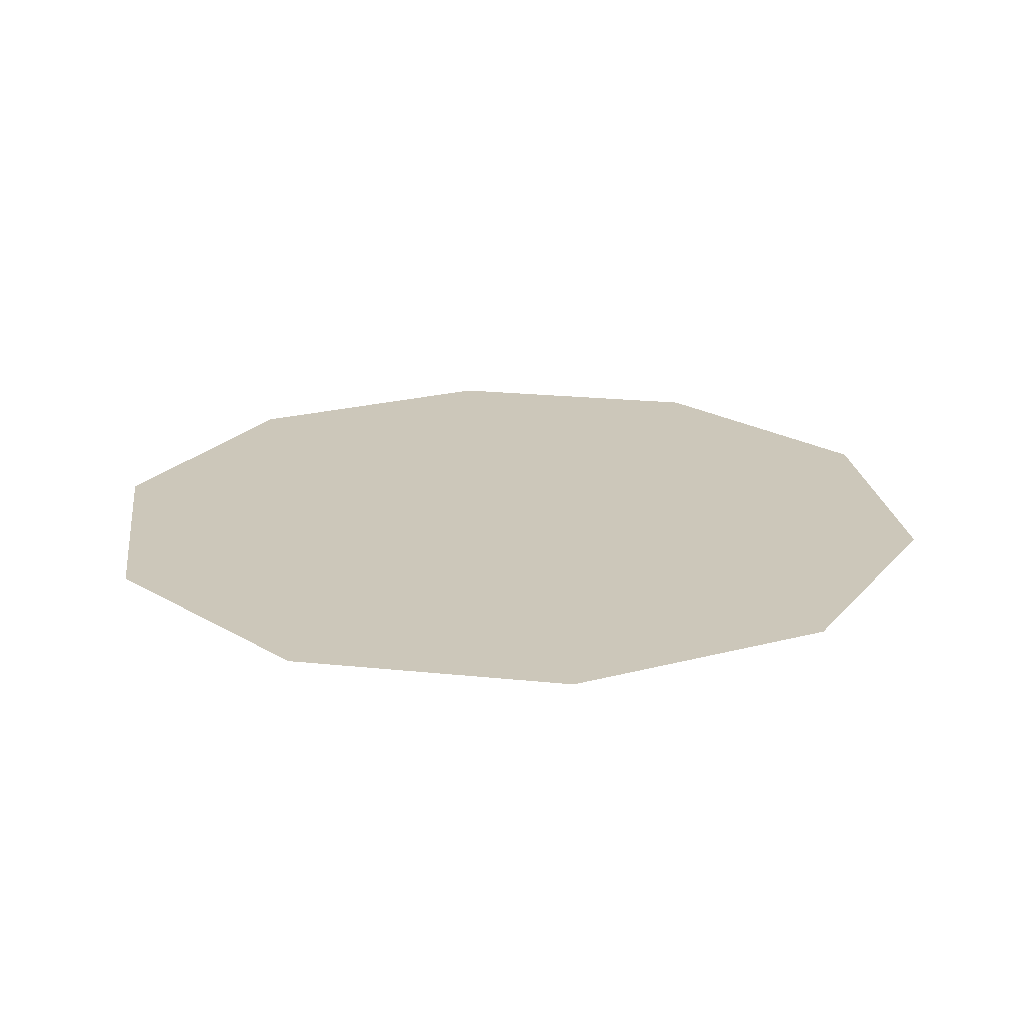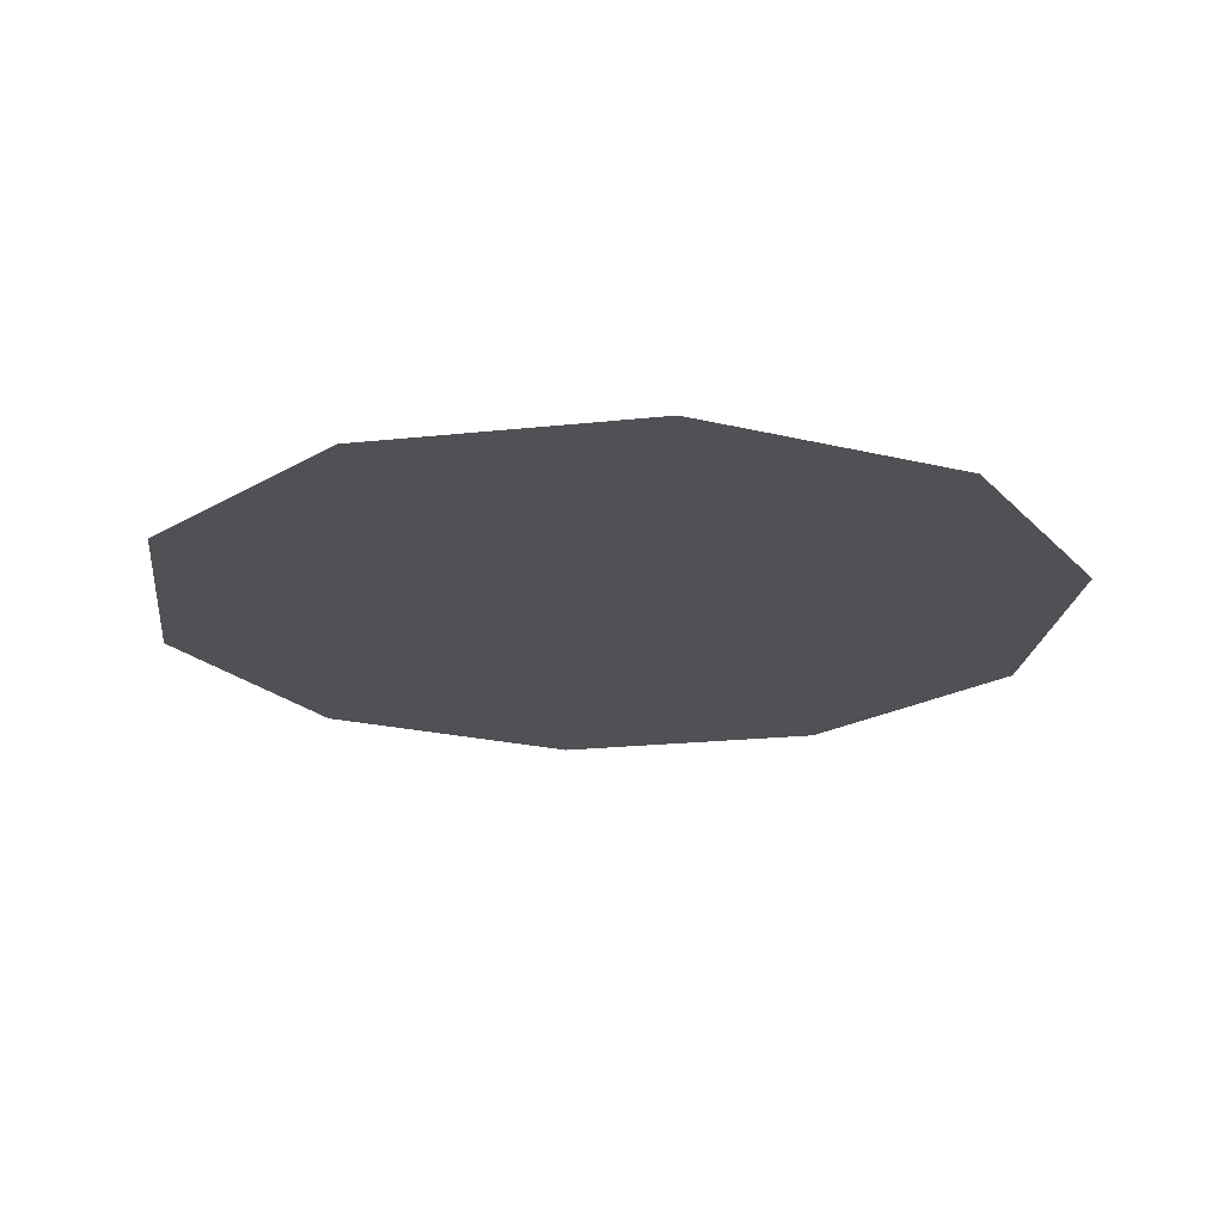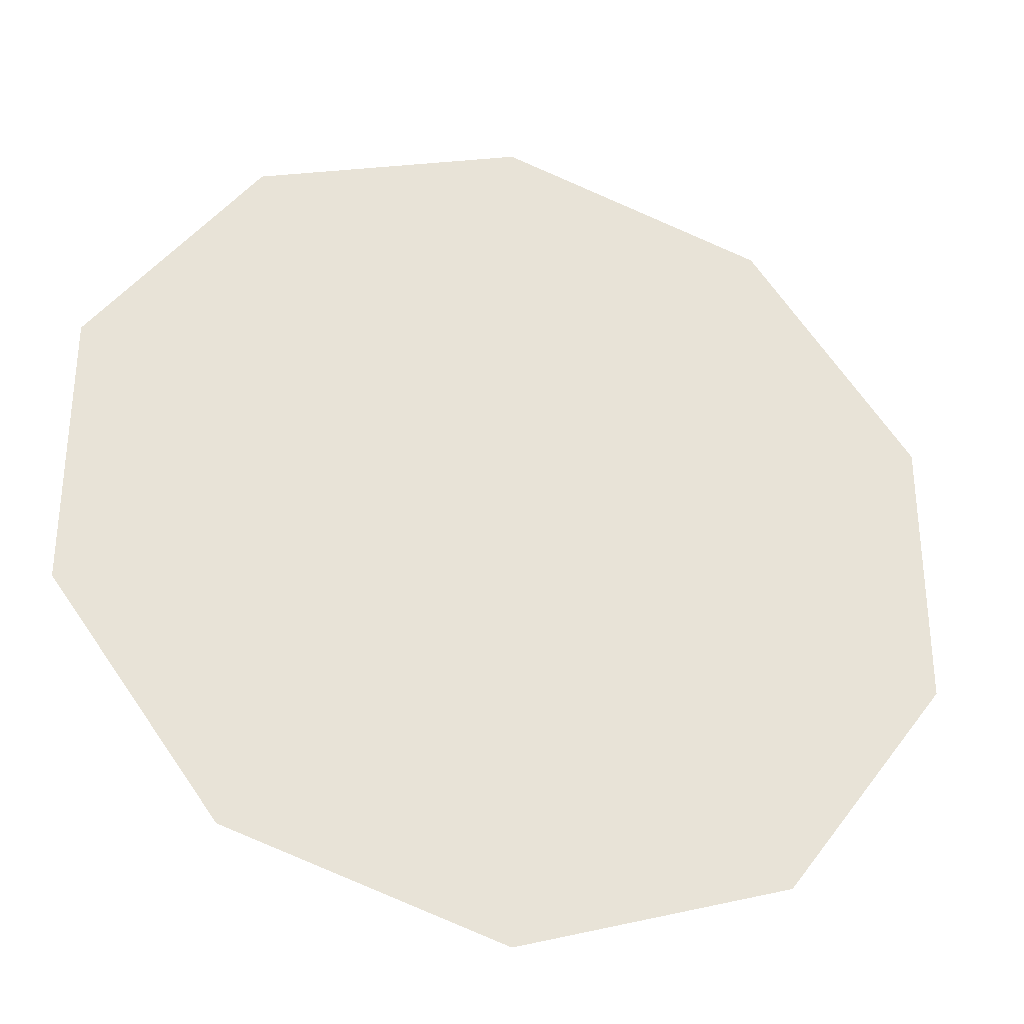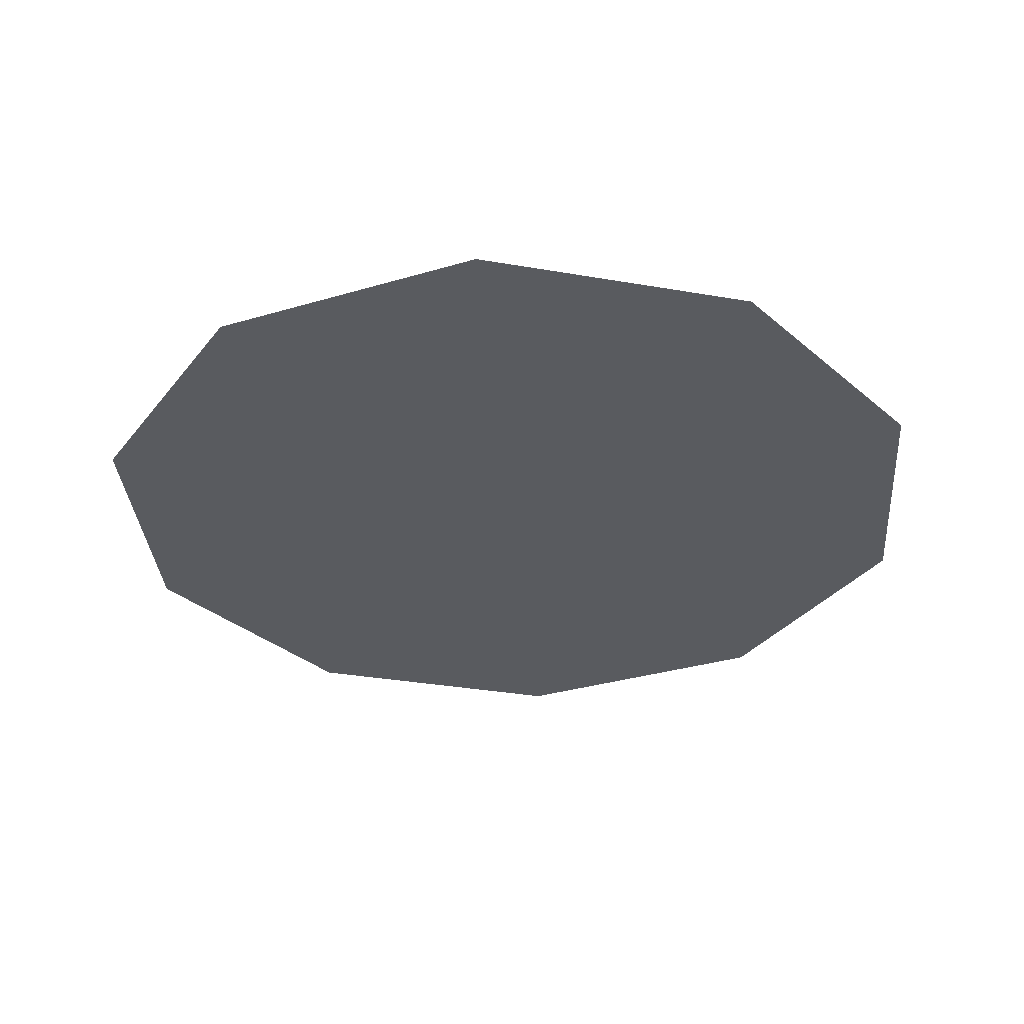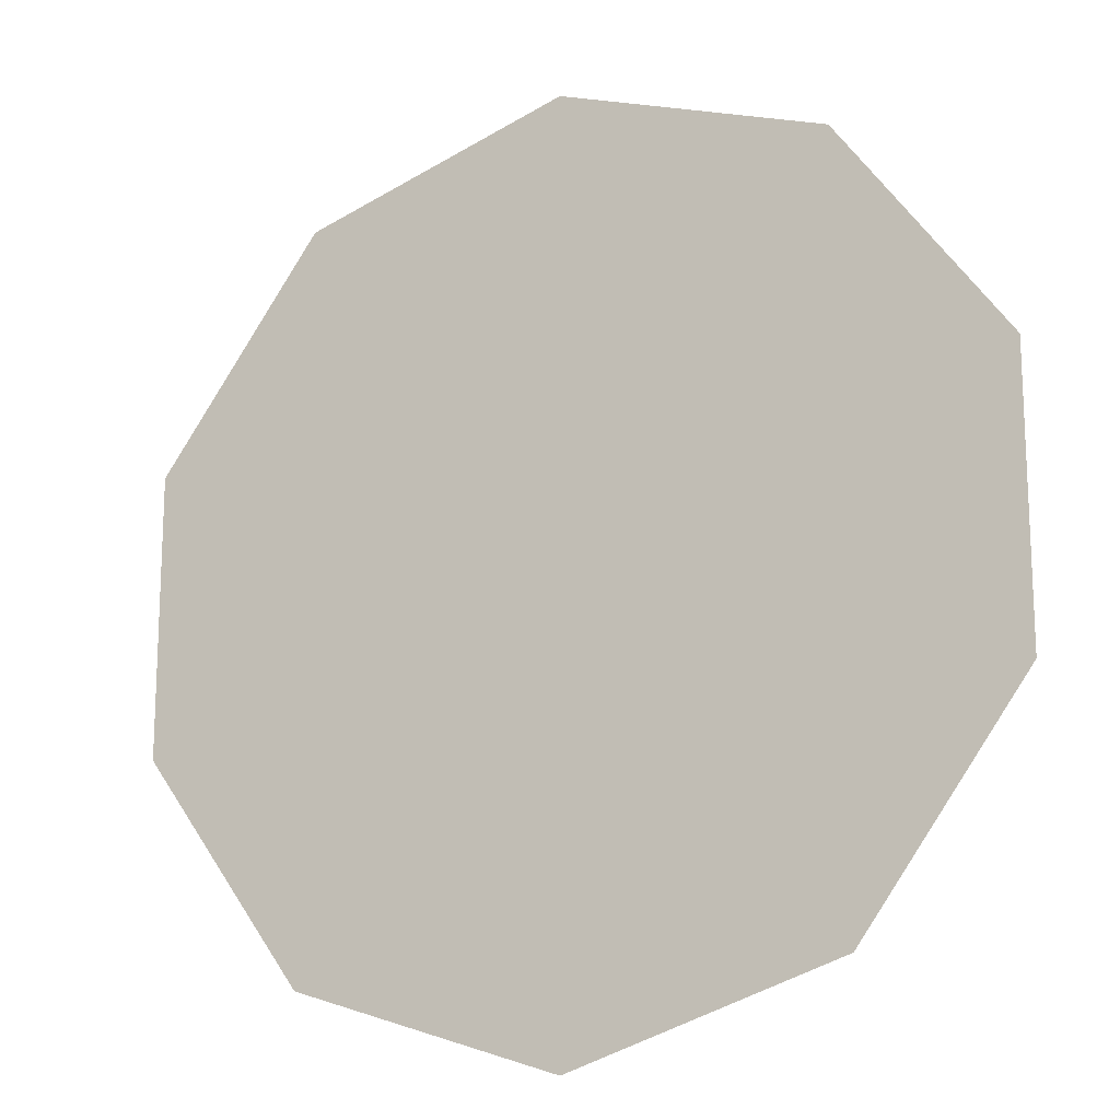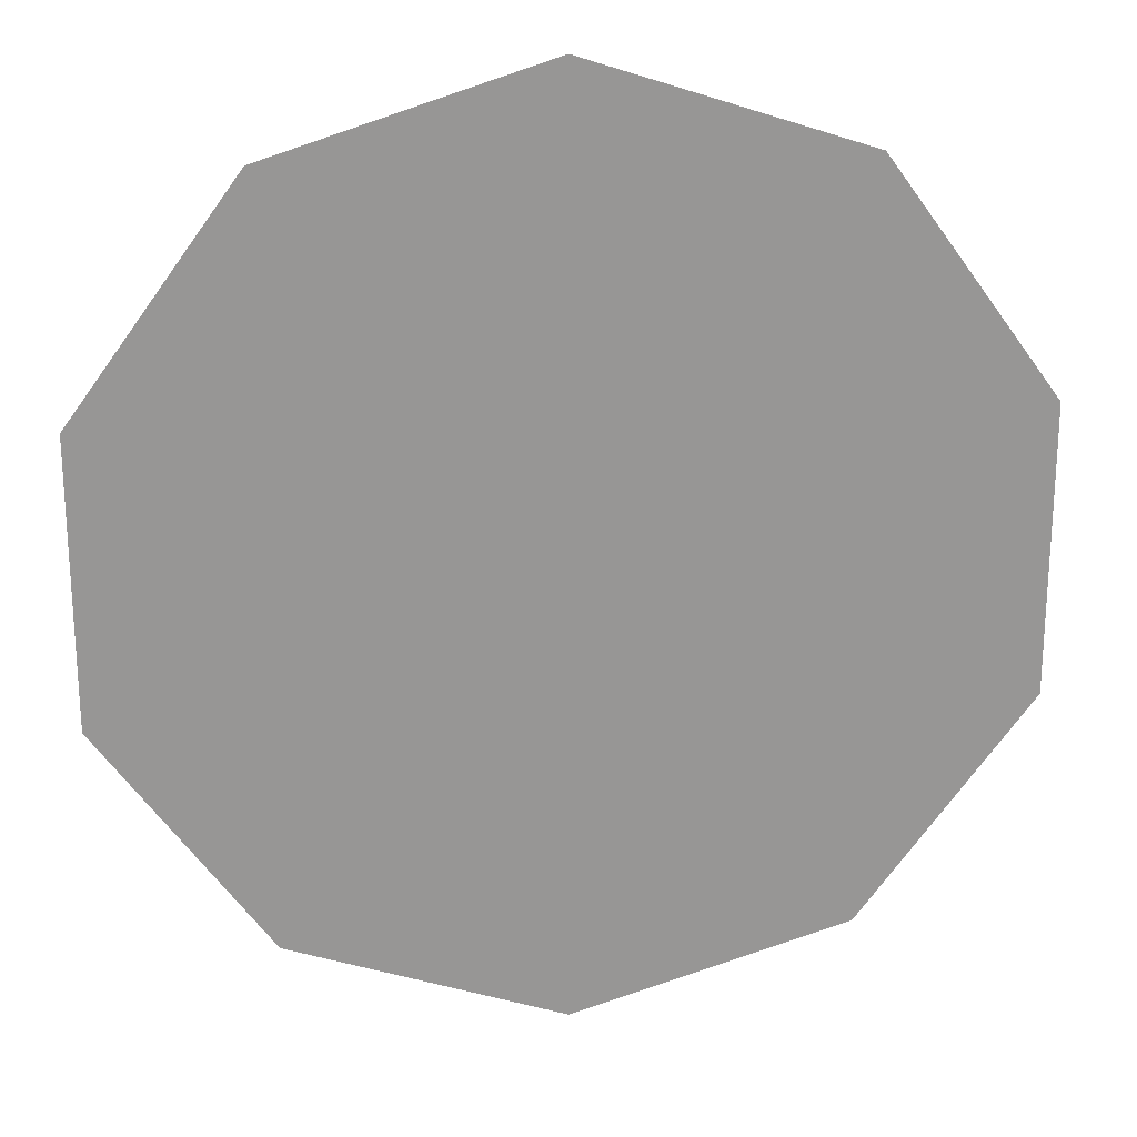
<metadata>
{"format":"obj","ext":"obj","renderer":"f3d","projection":"perspective","resolution":1024,"background":"white","views":[{"elev":21.3,"azim":-7.4,"up":"+Y"},{"elev":-20.2,"azim":173.4,"up":"+Y"},{"elev":-32.8,"azim":-15.0,"up":"+Z"},{"elev":-32.7,"azim":-31.6,"up":"+Y"},{"elev":-16.4,"azim":-153.1,"up":"+Z"},{"elev":22.4,"azim":174.5,"up":"+Z"}]}
</metadata>
<code>
o Cylinder.014_Cylinder.018
v 0 0 -100
v 58.78 0 -80.9
v 95.11 0 -30.9
v 95.11 0 30.9
v 58.78 0 80.9
v -9e-06 0 100
v -58.78 0 80.9
v -95.11 0 30.9
v -95.11 0 -30.9
v -58.78 0 -80.9
g Cylinder.014_Cylinder.018_None
f 1 9 5
f 3 2 1
f 1 4 3
f 9 6 5
f 9 8 7
f 1 10 9
f 5 4 1
f 9 7 6

</code>
